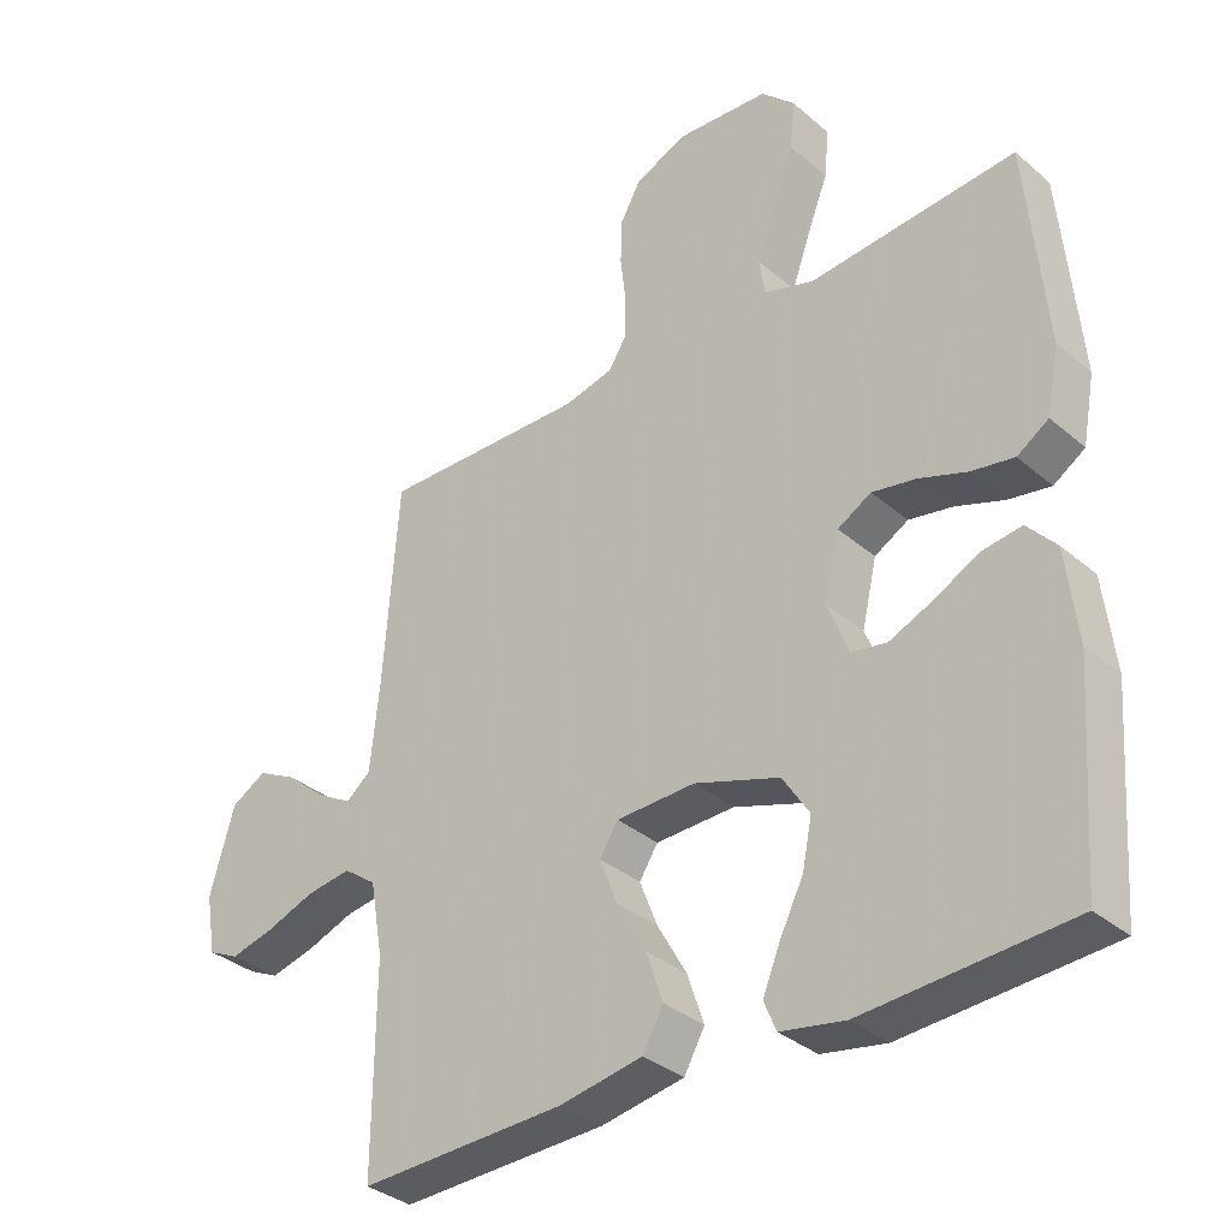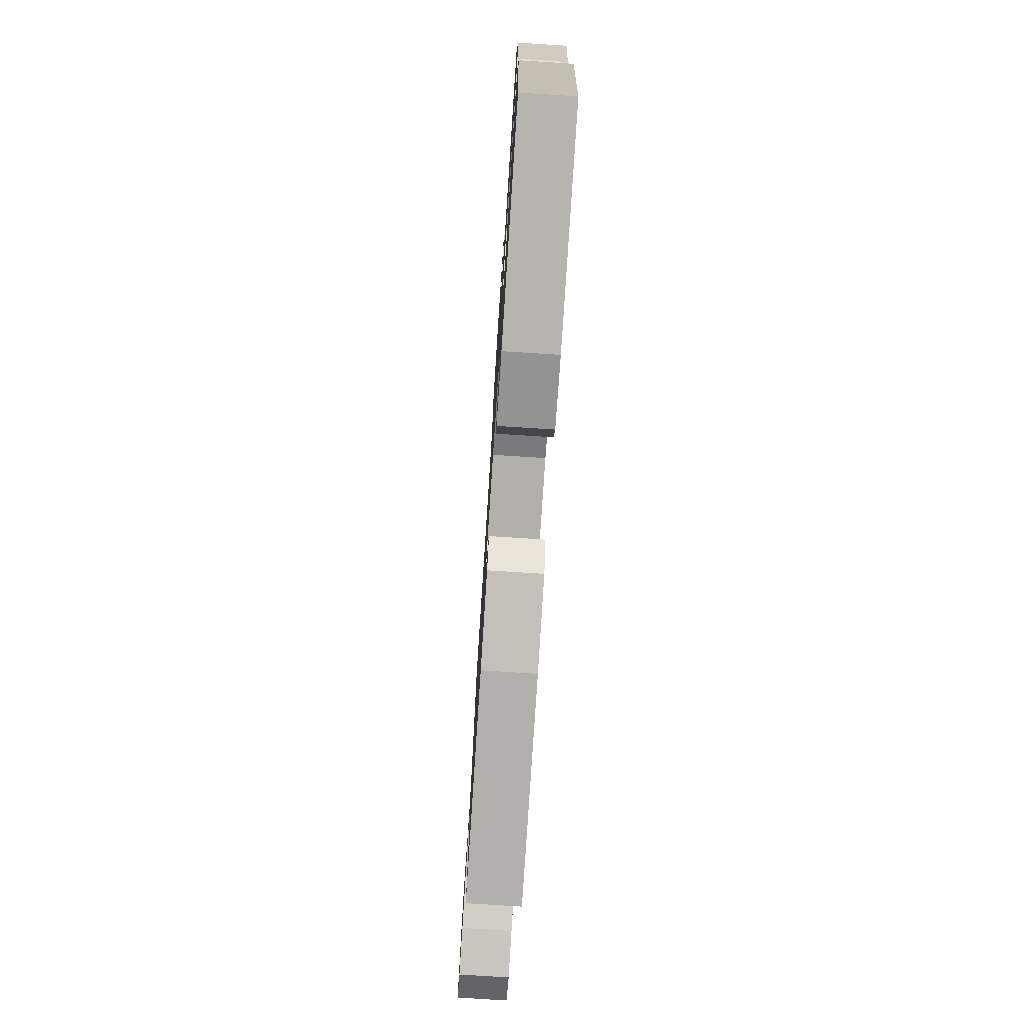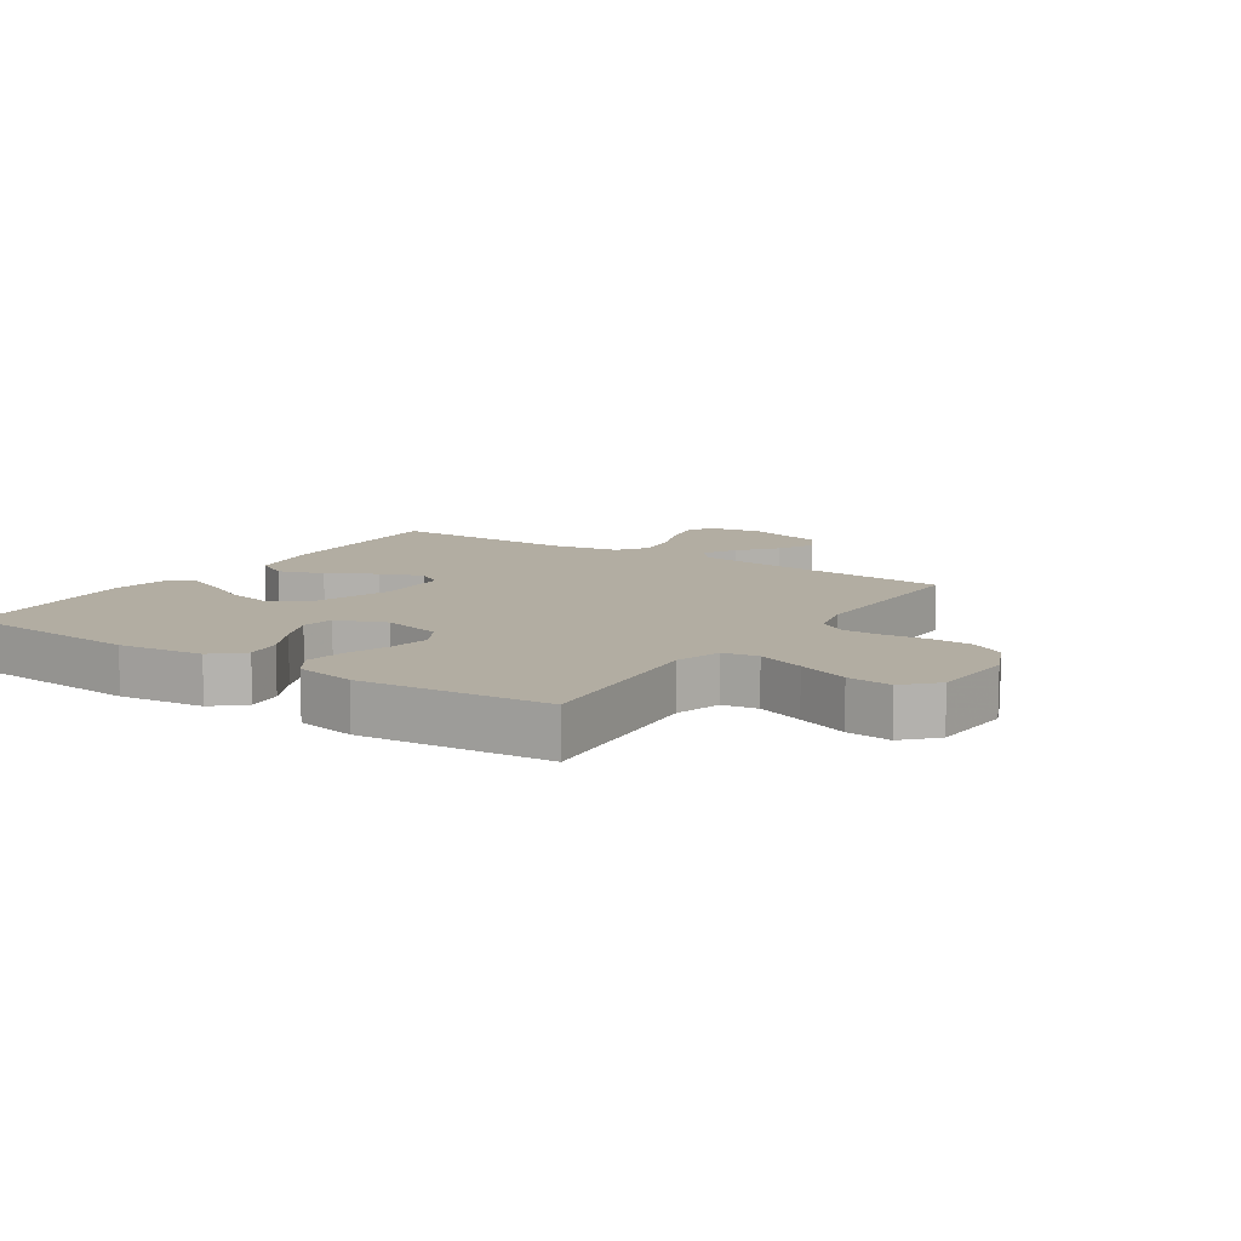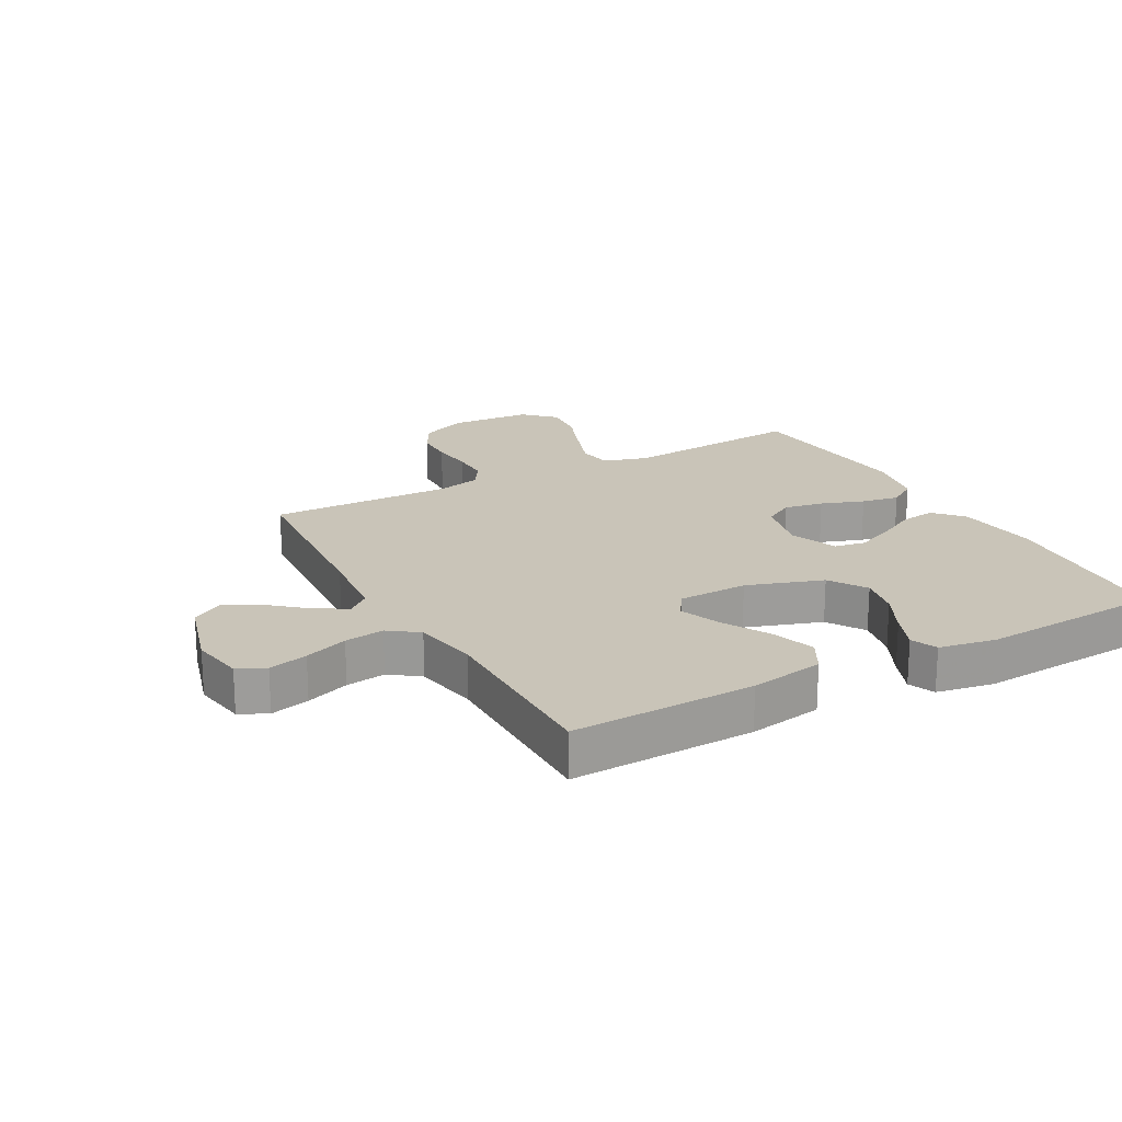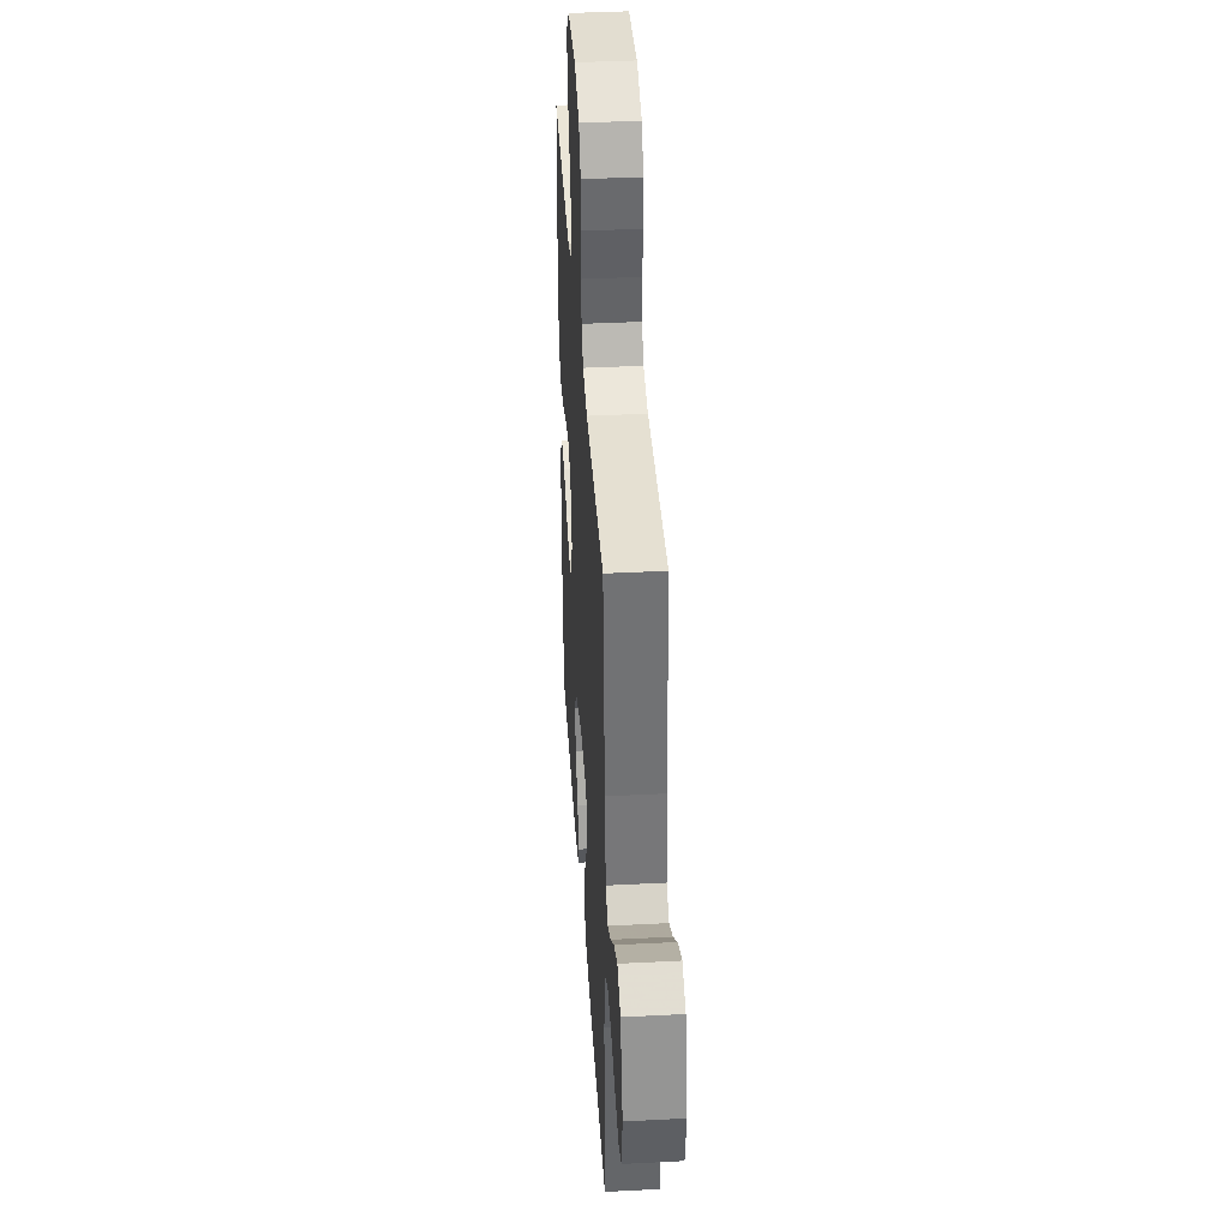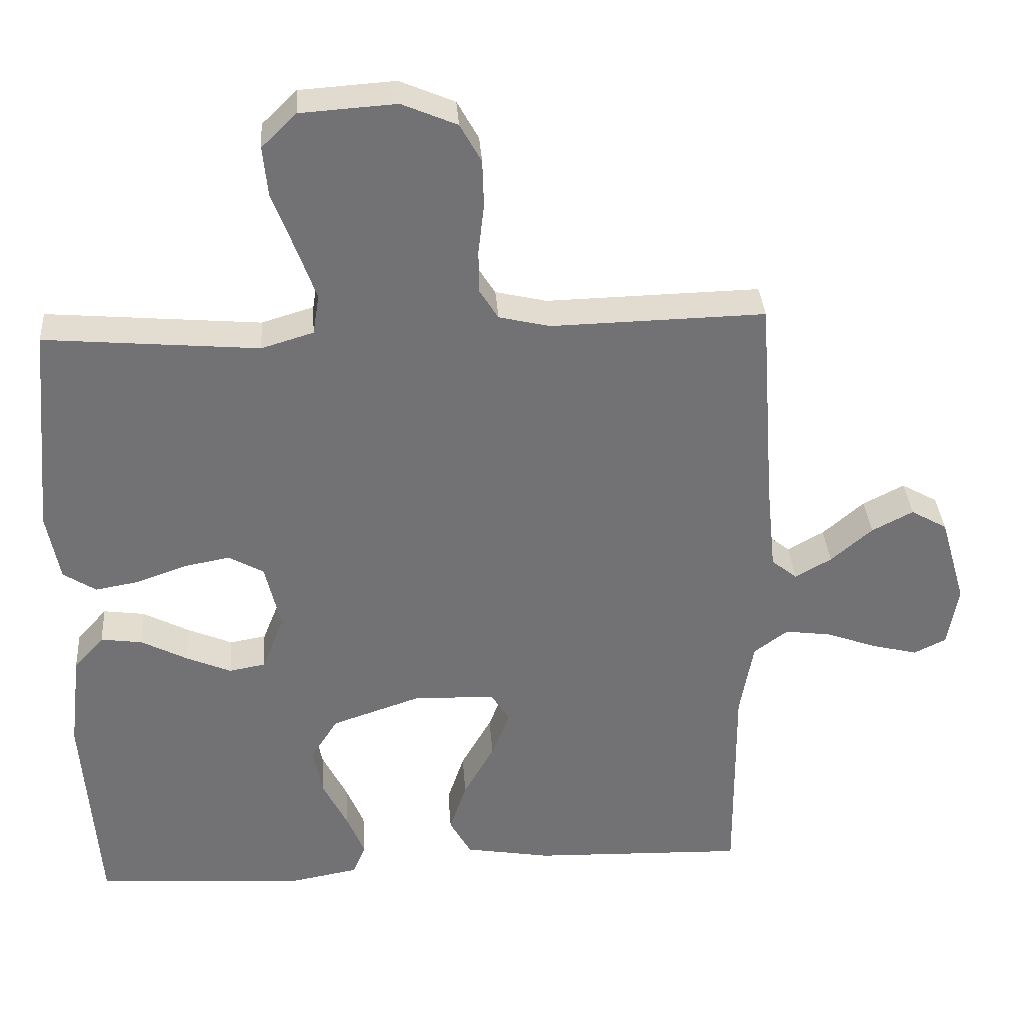
<metadata>
{"format":"obj","ext":"obj","renderer":"f3d","projection":"perspective","resolution":1024,"background":"white","views":[{"elev":-34.3,"azim":-138.7,"up":"+Z"},{"elev":-77.0,"azim":-93.7,"up":"+Z"},{"elev":10.6,"azim":-56.7,"up":"+Y"},{"elev":20.2,"azim":151.2,"up":"+Y"},{"elev":39.0,"azim":86.3,"up":"+Z"},{"elev":34.7,"azim":-4.0,"up":"+Z"}]}
</metadata>
<code>
v 0.5 0.07 0.5
v 0.522 0.07 0.2
v 0.535 0.07 0.074
v 0.571 0.07 0.045
v 0.622 0.07 0.074
v 0.68 0.07 0.124
v 0.738 0.07 0.154
v 0.789 0.07 0.125
v 0.825 0.07 0
v 0.81 0.07 -0.087
v 0.765 0.07 -0.109
v 0.701 0.07 -0.093
v 0.63 0.07 -0.067
v 0.565 0.07 -0.058
v 0.517 0.07 -0.093
v 0.498 0.07 -0.2
v 0.5 0.07 -0.5
v 0.2 0.07 -0.491
v 0.079 0.07 -0.47
v 0.049 0.07 -0.416
v 0.073 0.07 -0.344
v 0.116 0.07 -0.268
v 0.142 0.07 -0.201
v 0.115 0.07 -0.159
v 0 0.07 -0.156
v -0.124 0.07 -0.198
v -0.163 0.07 -0.259
v -0.149 0.07 -0.328
v -0.114 0.07 -0.398
v -0.089 0.07 -0.459
v -0.107 0.07 -0.502
v -0.2 0.07 -0.519
v -0.5 0.07 -0.5
v -0.522 0.07 -0.2
v -0.506 0.07 -0.065
v -0.464 0.07 -0.018
v -0.406 0.07 -0.026
v -0.341 0.07 -0.06
v -0.278 0.07 -0.087
v -0.227 0.07 -0.078
v -0.196 0.07 0
v -0.218 0.07 0.094
v -0.267 0.07 0.122
v -0.331 0.07 0.11
v -0.401 0.07 0.085
v -0.463 0.07 0.074
v -0.509 0.07 0.104
v -0.527 0.07 0.2
v -0.5 0.07 0.5
v -0.2 0.07 0.474
v -0.127 0.07 0.496
v -0.118 0.07 0.552
v -0.145 0.07 0.627
v -0.176 0.07 0.708
v -0.183 0.07 0.779
v -0.134 0.07 0.827
v 0 0.07 0.836
v 0.077 0.07 0.803
v 0.107 0.07 0.749
v 0.109 0.07 0.683
v 0.101 0.07 0.614
v 0.101 0.07 0.553
v 0.128 0.07 0.51
v 0.2 0.07 0.493
v 0.5 0 0.5
v 0.522 0 0.2
v 0.535 0 0.074
v 0.571 0 0.045
v 0.622 0 0.074
v 0.68 0 0.124
v 0.738 0 0.154
v 0.789 0 0.125
v 0.825 0 0
v 0.81 0 -0.087
v 0.765 0 -0.109
v 0.701 0 -0.093
v 0.63 0 -0.067
v 0.565 0 -0.058
v 0.517 0 -0.093
v 0.498 0 -0.2
v 0.5 0 -0.5
v 0.2 0 -0.491
v 0.079 0 -0.47
v 0.049 0 -0.416
v 0.073 0 -0.344
v 0.116 0 -0.268
v 0.142 0 -0.201
v 0.115 0 -0.159
v 0 0 -0.156
v -0.124 0 -0.198
v -0.163 0 -0.259
v -0.149 0 -0.328
v -0.114 0 -0.398
v -0.089 0 -0.459
v -0.107 0 -0.502
v -0.2 0 -0.519
v -0.5 0 -0.5
v -0.522 0 -0.2
v -0.506 0 -0.065
v -0.464 0 -0.018
v -0.406 0 -0.026
v -0.341 0 -0.06
v -0.278 0 -0.087
v -0.227 0 -0.078
v -0.196 0 0
v -0.218 0 0.094
v -0.267 0 0.122
v -0.331 0 0.11
v -0.401 0 0.085
v -0.463 0 0.074
v -0.509 0 0.104
v -0.527 0 0.2
v -0.5 0 0.5
v -0.2 0 0.474
v -0.127 0 0.496
v -0.118 0 0.552
v -0.145 0 0.627
v -0.176 0 0.708
v -0.183 0 0.779
v -0.134 0 0.827
v 0 0 0.836
v 0.077 0 0.803
v 0.107 0 0.749
v 0.109 0 0.683
v 0.101 0 0.614
v 0.101 0 0.553
v 0.128 0 0.51
v 0.2 0 0.493
f 59 60 61
f 58 59 61
f 57 58 61
f 56 57 61
f 55 56 61
f 54 55 61
f 53 54 61
f 52 53 61 62
f 51 52 62 63
f 48 49 50
f 47 48 50
f 46 47 50
f 45 46 50
f 44 45 50
f 51 63 64
f 50 51 64
f 44 50 64
f 43 44 64
f 36 37 38
f 35 36 38
f 34 35 38
f 33 34 38
f 32 33 38
f 31 32 38
f 30 31 38
f 29 30 38
f 28 29 38
f 27 28 38 39
f 26 27 39 40
f 20 21 22
f 19 20 22
f 18 19 22
f 17 18 22
f 16 17 22
f 15 16 22 23
f 14 15 23 24
f 11 12 13
f 10 11 13
f 9 10 13
f 8 9 13
f 7 8 13
f 6 7 13
f 5 6 13
f 4 5 13 14
f 14 24 25
f 4 14 25
f 3 4 25
f 64 1 2
f 43 64 2
f 42 43 2
f 26 40 41
f 26 41 42
f 25 26 42
f 3 25 42
f 2 3 42
f 125 124 123
f 125 123 122
f 125 122 121
f 125 121 120
f 125 120 119
f 125 119 118
f 125 118 117
f 126 125 117 116
f 127 126 116 115
f 114 113 112
f 114 112 111
f 114 111 110
f 114 110 109
f 114 109 108
f 128 127 115
f 128 115 114
f 128 114 108
f 128 108 107
f 102 101 100
f 102 100 99
f 102 99 98
f 102 98 97
f 102 97 96
f 102 96 95
f 102 95 94
f 102 94 93
f 102 93 92
f 103 102 92 91
f 104 103 91 90
f 86 85 84
f 86 84 83
f 86 83 82
f 86 82 81
f 86 81 80
f 87 86 80 79
f 88 87 79 78
f 77 76 75
f 77 75 74
f 77 74 73
f 77 73 72
f 77 72 71
f 77 71 70
f 77 70 69
f 78 77 69 68
f 89 88 78
f 89 78 68
f 89 68 67
f 66 65 128
f 66 128 107
f 66 107 106
f 105 104 90
f 106 105 90
f 106 90 89
f 106 89 67
f 106 67 66
f 1 65 66 2
f 2 66 67 3
f 3 67 68 4
f 4 68 69 5
f 5 69 70 6
f 6 70 71 7
f 7 71 72 8
f 8 72 73 9
f 9 73 74 10
f 10 74 75 11
f 11 75 76 12
f 12 76 77 13
f 13 77 78 14
f 14 78 79 15
f 15 79 80 16
f 16 80 81 17
f 17 81 82 18
f 18 82 83 19
f 19 83 84 20
f 20 84 85 21
f 21 85 86 22
f 22 86 87 23
f 23 87 88 24
f 24 88 89 25
f 25 89 90 26
f 26 90 91 27
f 27 91 92 28
f 28 92 93 29
f 29 93 94 30
f 30 94 95 31
f 31 95 96 32
f 32 96 97 33
f 33 97 98 34
f 34 98 99 35
f 35 99 100 36
f 36 100 101 37
f 37 101 102 38
f 38 102 103 39
f 39 103 104 40
f 40 104 105 41
f 41 105 106 42
f 42 106 107 43
f 43 107 108 44
f 44 108 109 45
f 45 109 110 46
f 46 110 111 47
f 47 111 112 48
f 48 112 113 49
f 49 113 114 50
f 50 114 115 51
f 51 115 116 52
f 52 116 117 53
f 53 117 118 54
f 54 118 119 55
f 55 119 120 56
f 56 120 121 57
f 57 121 122 58
f 58 122 123 59
f 59 123 124 60
f 60 124 125 61
f 61 125 126 62
f 62 126 127 63
f 63 127 128 64
f 64 128 65 1

</code>
